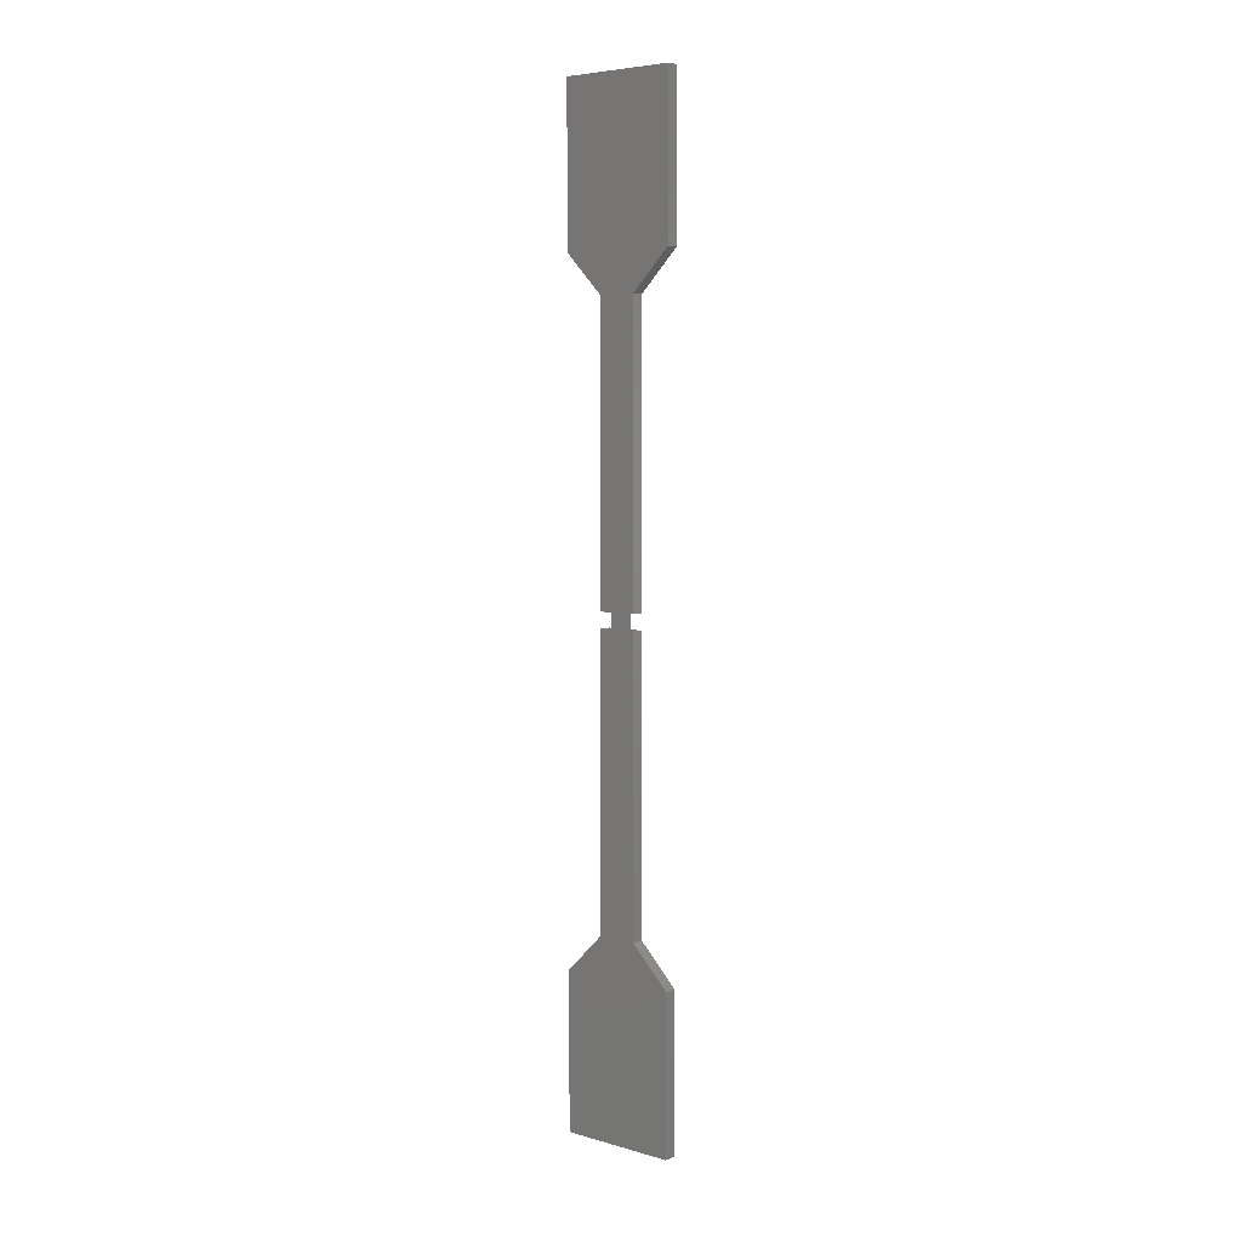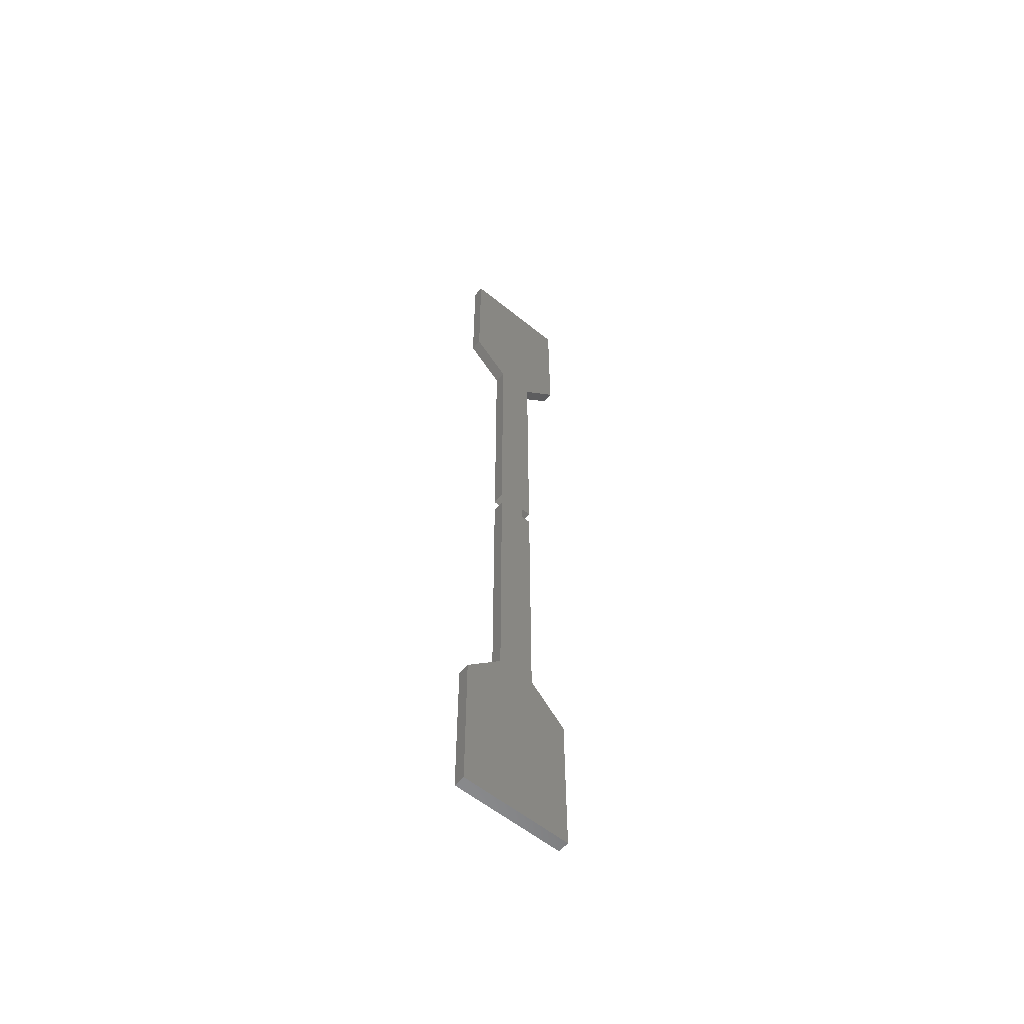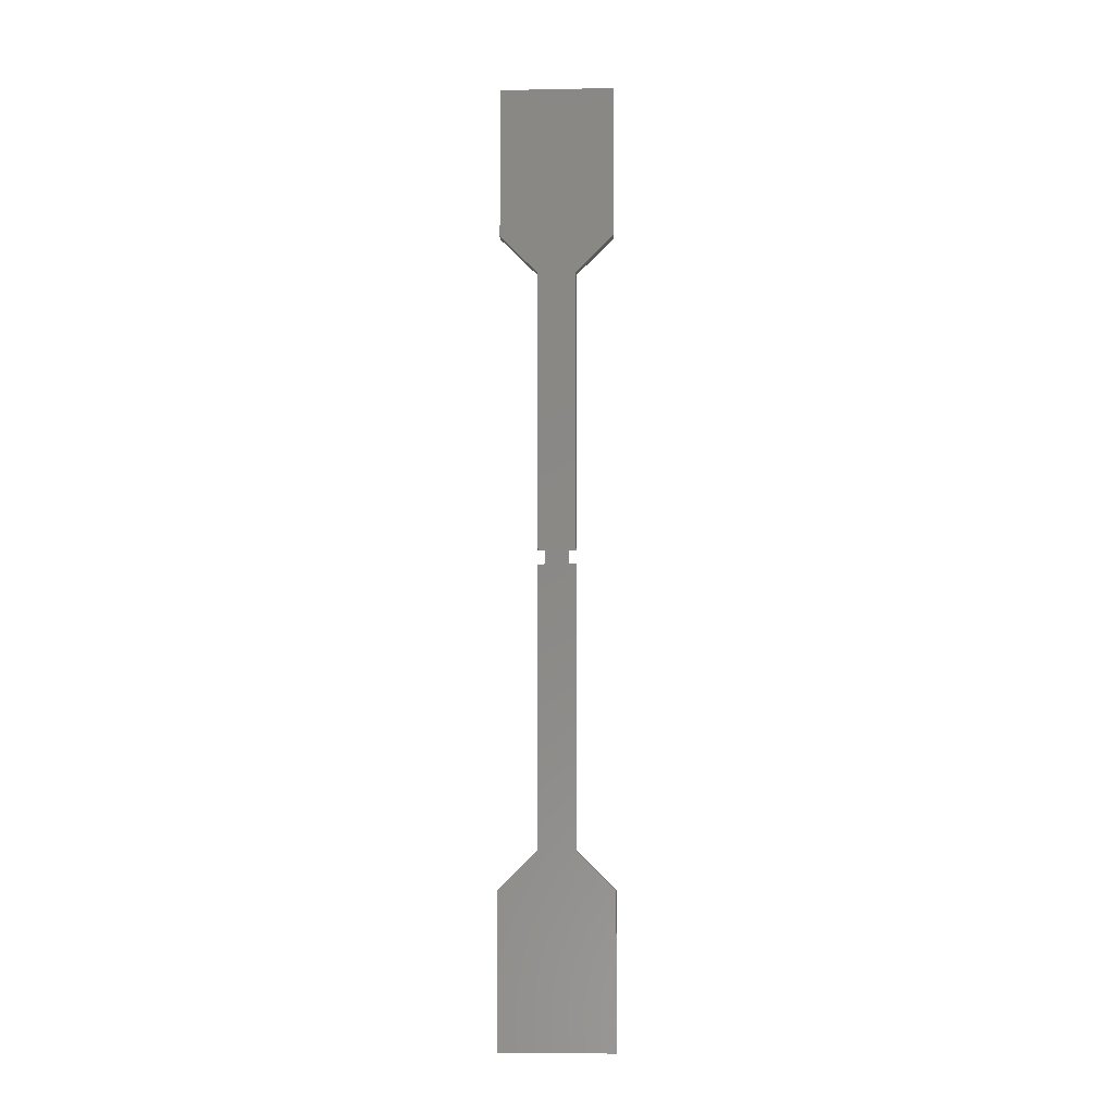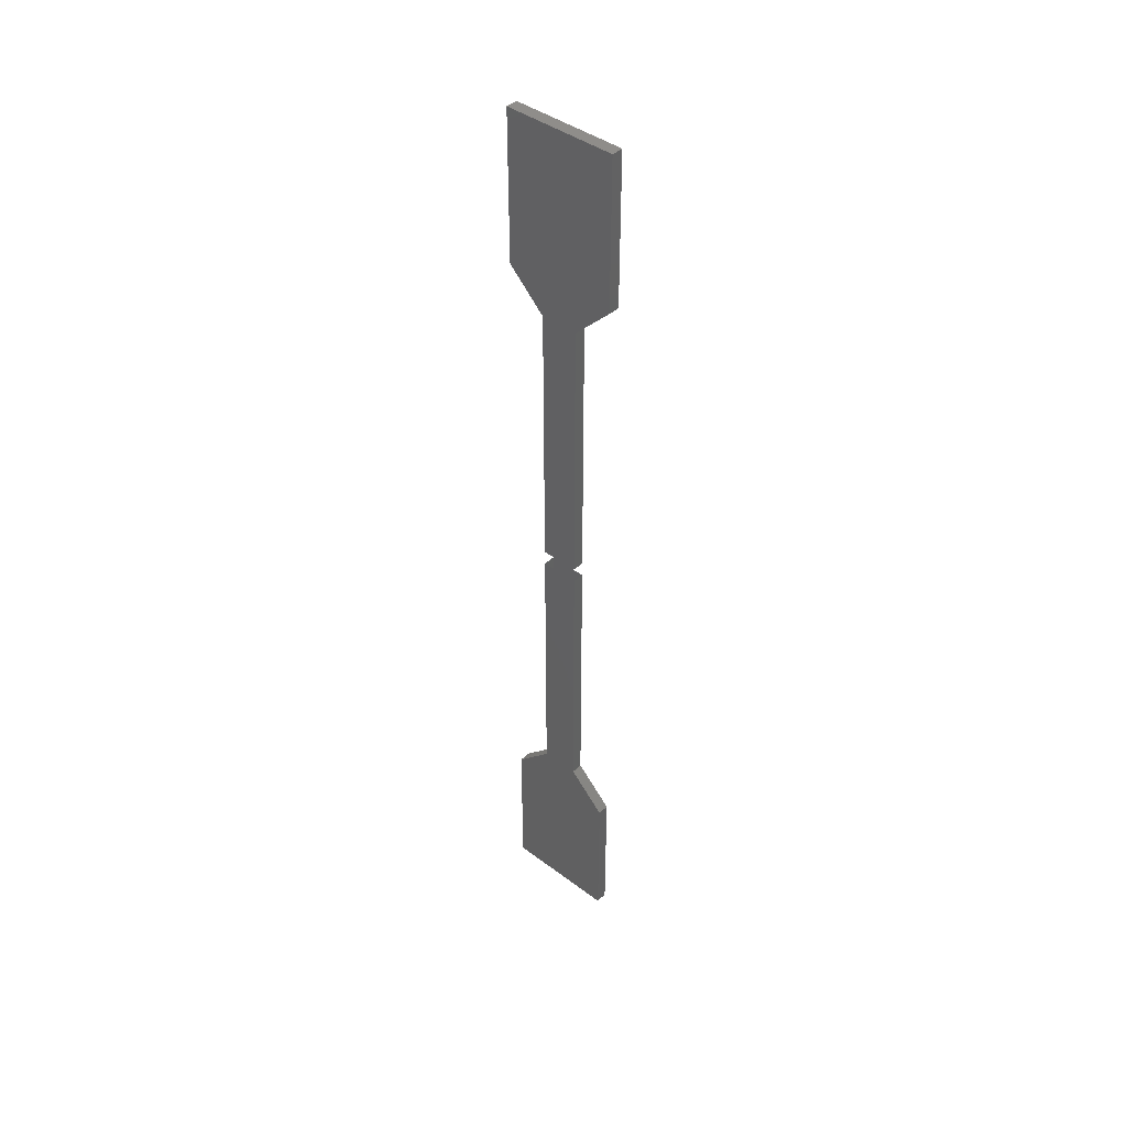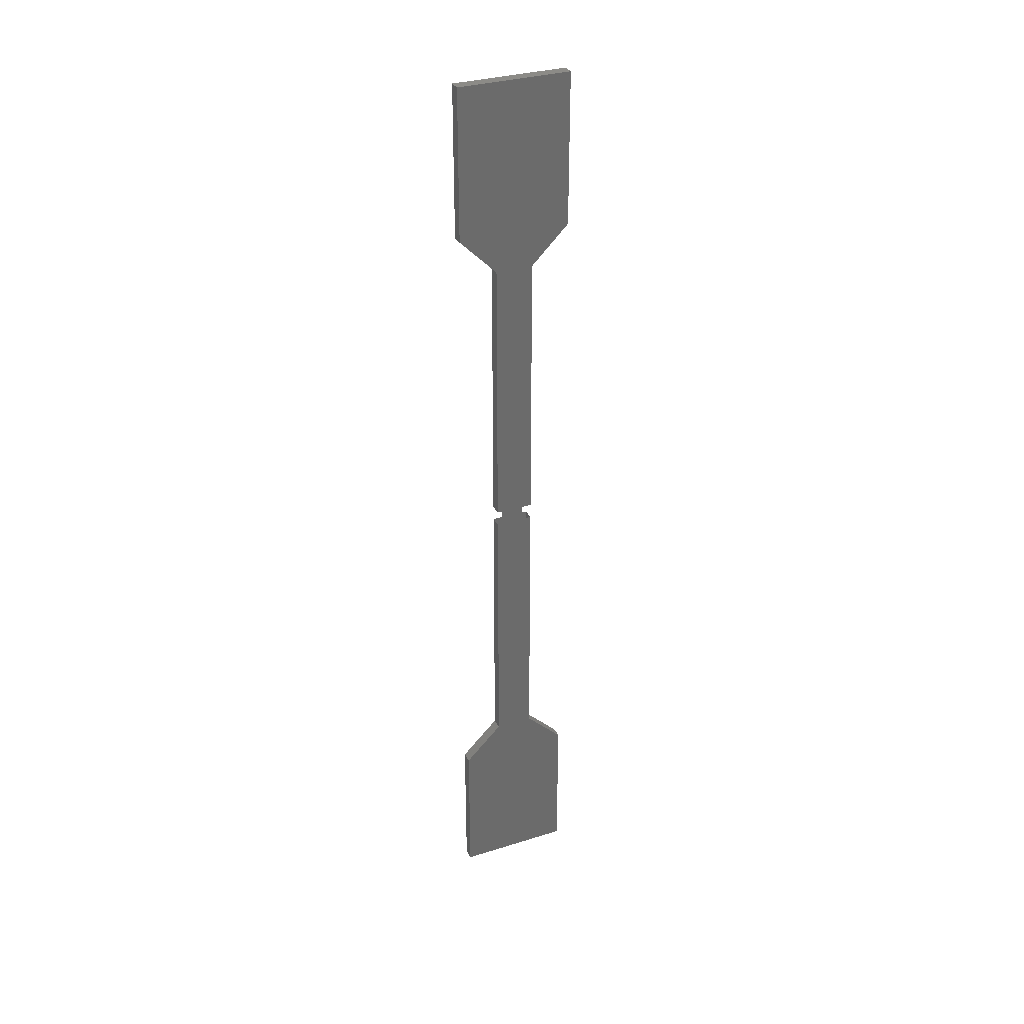
<metadata>
{"format":"stl","ext":"stl","renderer":"f3d","projection":"perspective","resolution":1024,"background":"white","views":[{"elev":5.7,"azim":-49.7,"up":"+Z"},{"elev":-57.8,"azim":49.9,"up":"+Z"},{"elev":-6.9,"azim":93.2,"up":"+Z"},{"elev":42.5,"azim":-48.2,"up":"+Z"},{"elev":32.6,"azim":-113.4,"up":"+Z"}]}
</metadata>
<code>
# stl→obj: 52 verts, 70 faces
v 1.55 3 -75
v 1.55 3 75
v 1.55 -3 -75
v 1.55 -3 75
v 1.55 -13 -85
v 1.55 13 -85
v 1.55 13 -123
v 1.55 -13 -123
v 0 5 -75
v 0 5 -2
v 0 -5 -75
v 0 -5 -2
v 3.1 -5 -75
v 3.1 -5 -2
v 3.1 15 -125
v 3.1 15 -85
v 3.1 -15 -125
v 3.1 -15 -85
v 0 15 -125
v 0 15 -85
v 0 -15 -125
v -9.185e-16 -15 -85
v 9.185e-16 15 -85
v -3.062e-16 -5 -75
v 3.062e-16 5 -75
v 3.1 -15 85
v 3.1 -5 75
v -9.185e-16 -15 85
v 0 -5 75
v 0 -15 85
v 1.55 13 85
v 1.55 -13 85
v 1.55 -13 123
v 1.55 13 123
v 3.1 5 -75
v 3.1 5 -2
v 0 -15 -85
v 3.1 -15 125
v 3.1 15 125
v 3.1 15 85
v 0 -15 125
v 0 15 125
v 0 15 85
v 9.185e-16 15 85
v 3.062e-16 5 75
v -3.062e-16 -5 75
v 3.1 5 75
v 0 -5 2
v 0 5 75
v 0 5 2
v 3.1 -5 2
v 3.1 5 2
f 1 2 3
f 3 2 4
f 5 6 3
f 3 6 1
f 7 6 8
f 8 6 5
f 9 10 11
f 11 10 12
f 11 12 13
f 13 12 14
f 15 16 17
f 17 16 18
f 19 20 15
f 15 20 16
f 15 19 17
f 17 19 21
f 22 23 24
f 24 23 25
f 26 27 28
f 28 27 29
f 28 30 26
f 26 30 26
f 31 32 2
f 2 32 4
f 33 32 34
f 34 32 31
f 35 36 13
f 13 36 14
f 9 10 35
f 35 10 36
f 19 20 21
f 21 20 37
f 38 26 39
f 39 26 40
f 41 30 42
f 42 30 43
f 21 37 17
f 17 37 18
f 43 42 40
f 40 42 39
f 30 41 26
f 26 41 38
f 38 41 39
f 39 41 42
f 18 16 13
f 13 16 35
f 44 28 45
f 45 28 46
f 40 26 47
f 47 26 27
f 29 48 49
f 49 48 50
f 27 51 47
f 47 51 52
f 48 29 51
f 51 29 27
f 50 49 52
f 52 49 47
f 44 49 40
f 40 49 47
f 40 40 44
f 44 40 43
f 22 11 18
f 18 11 13
f 18 18 22
f 22 18 37
f 16 35 23
f 23 35 9
f 23 20 16
f 16 20 16

</code>
